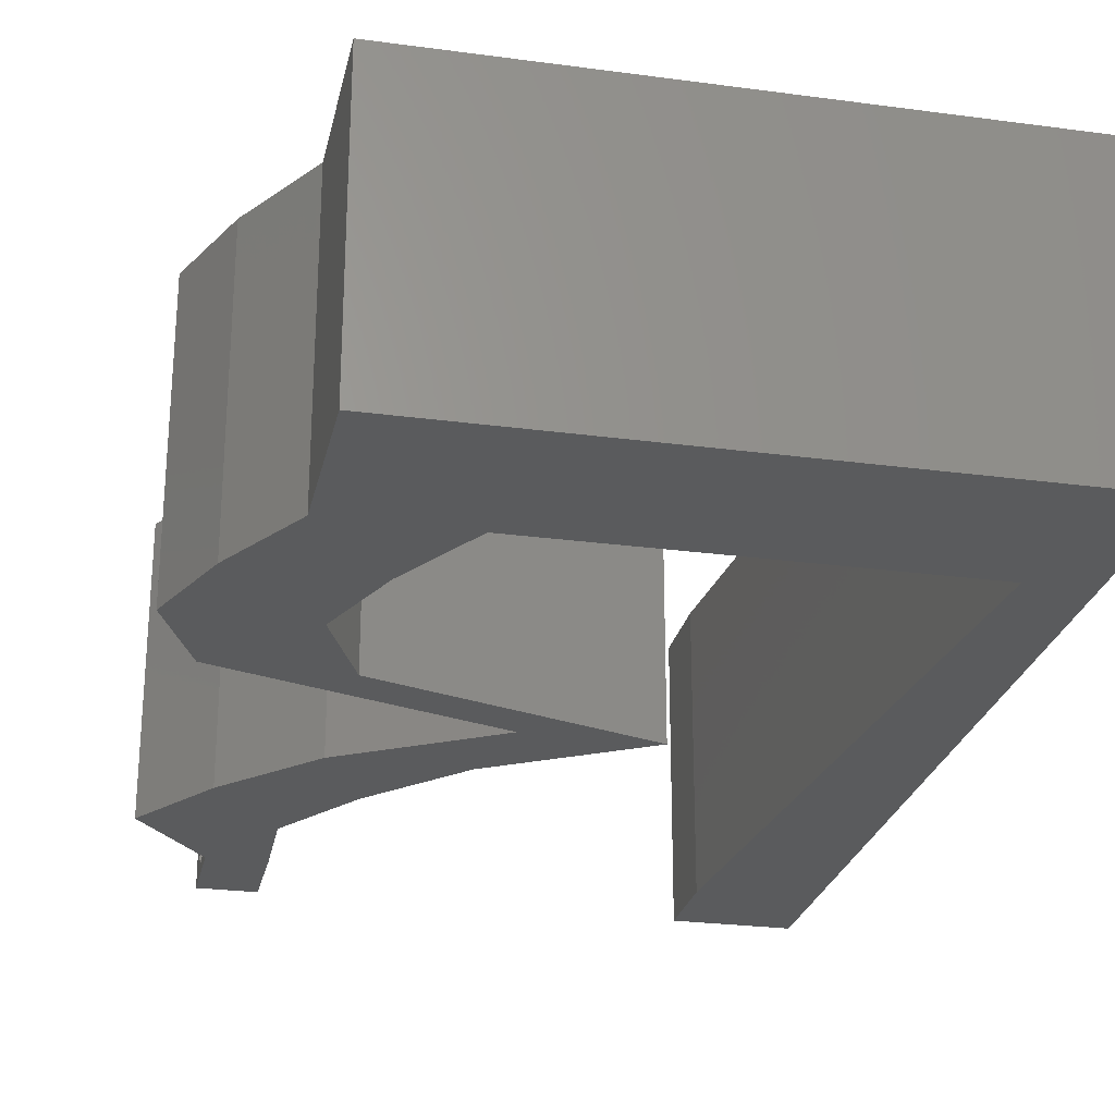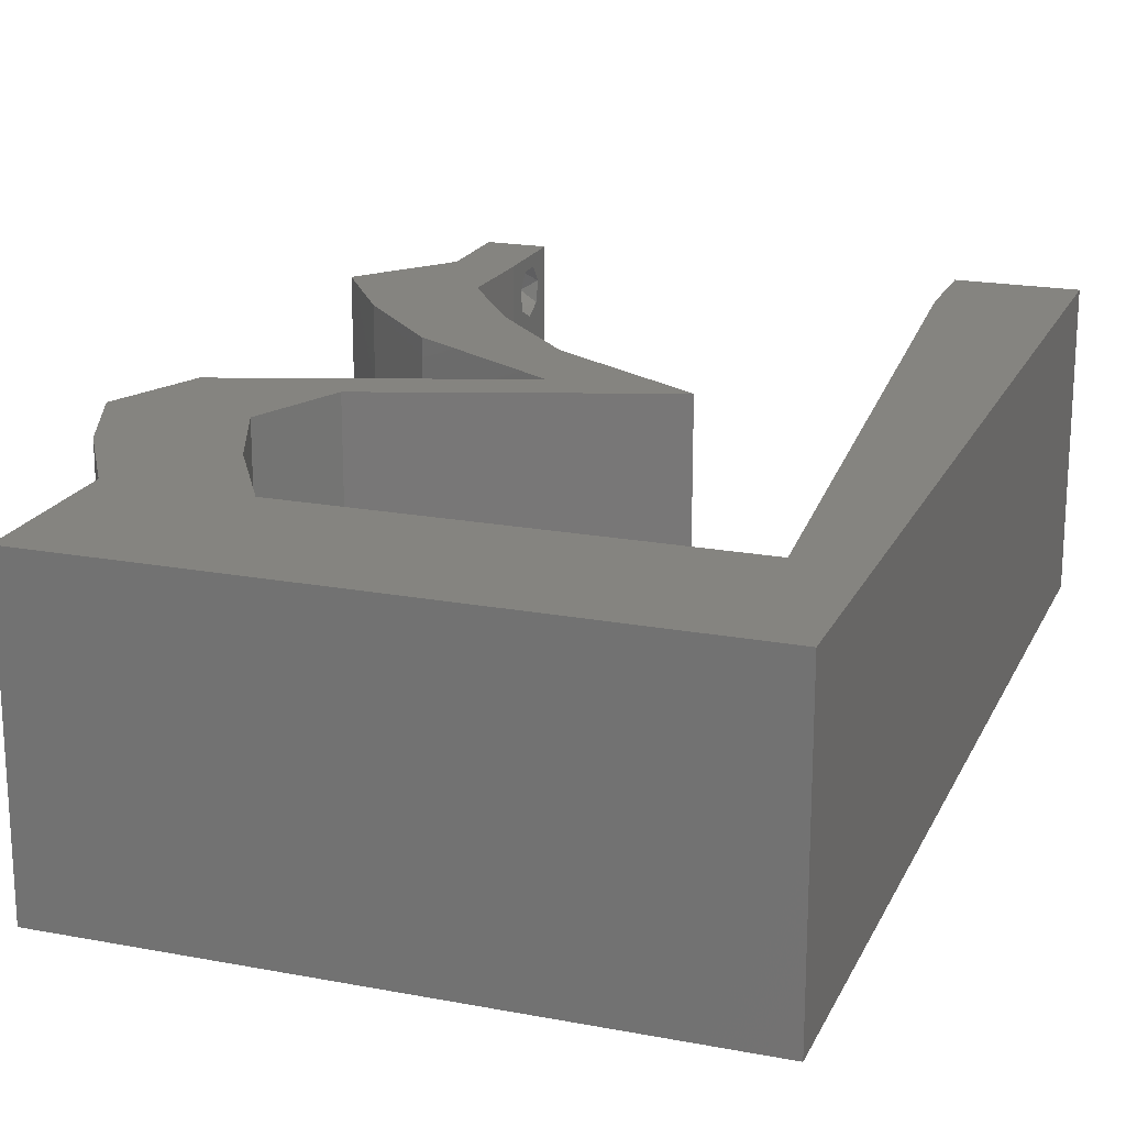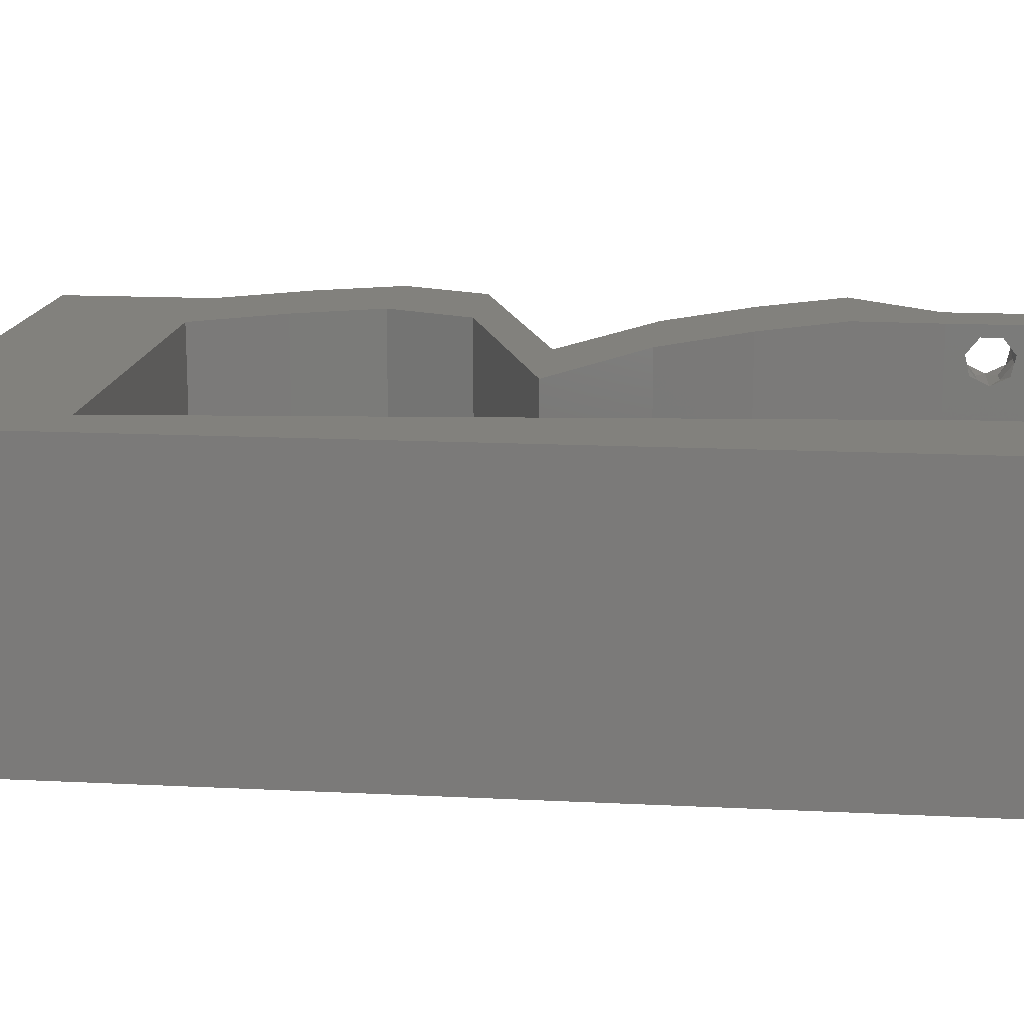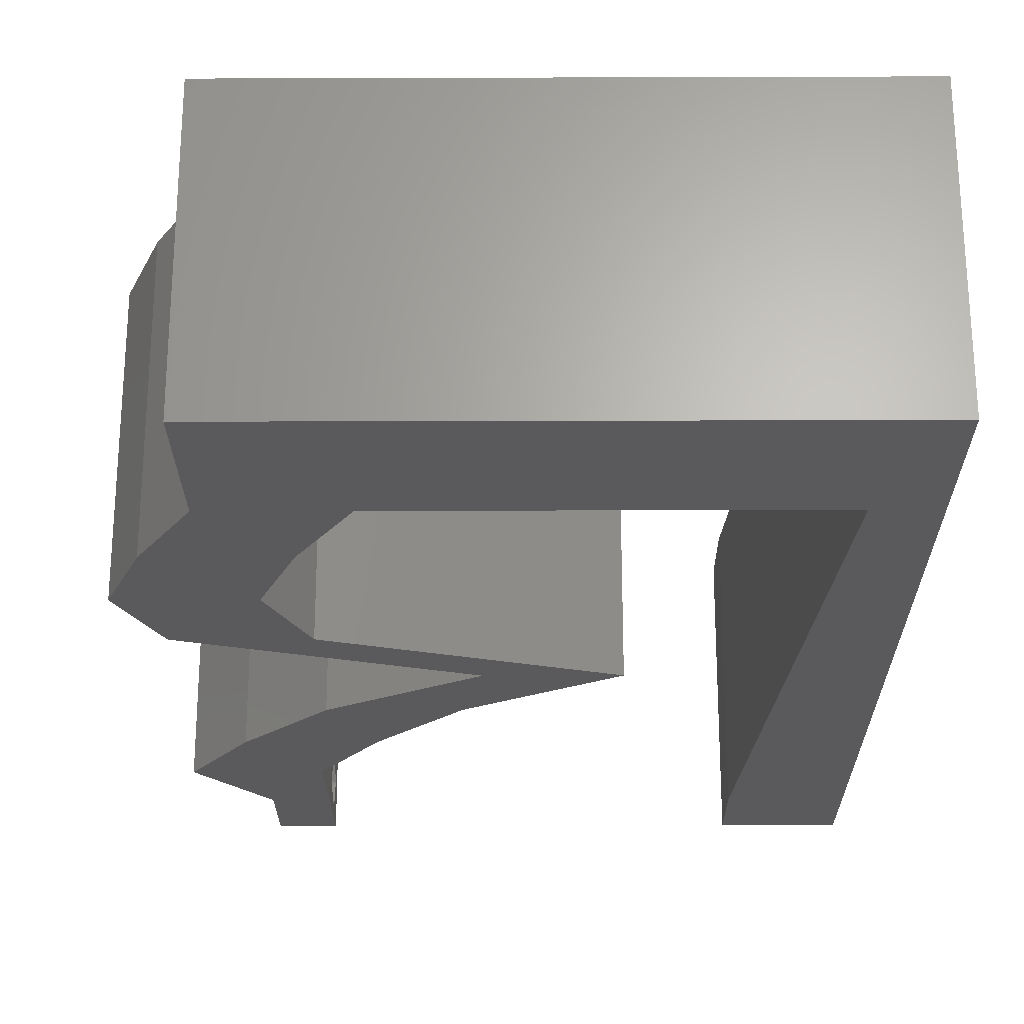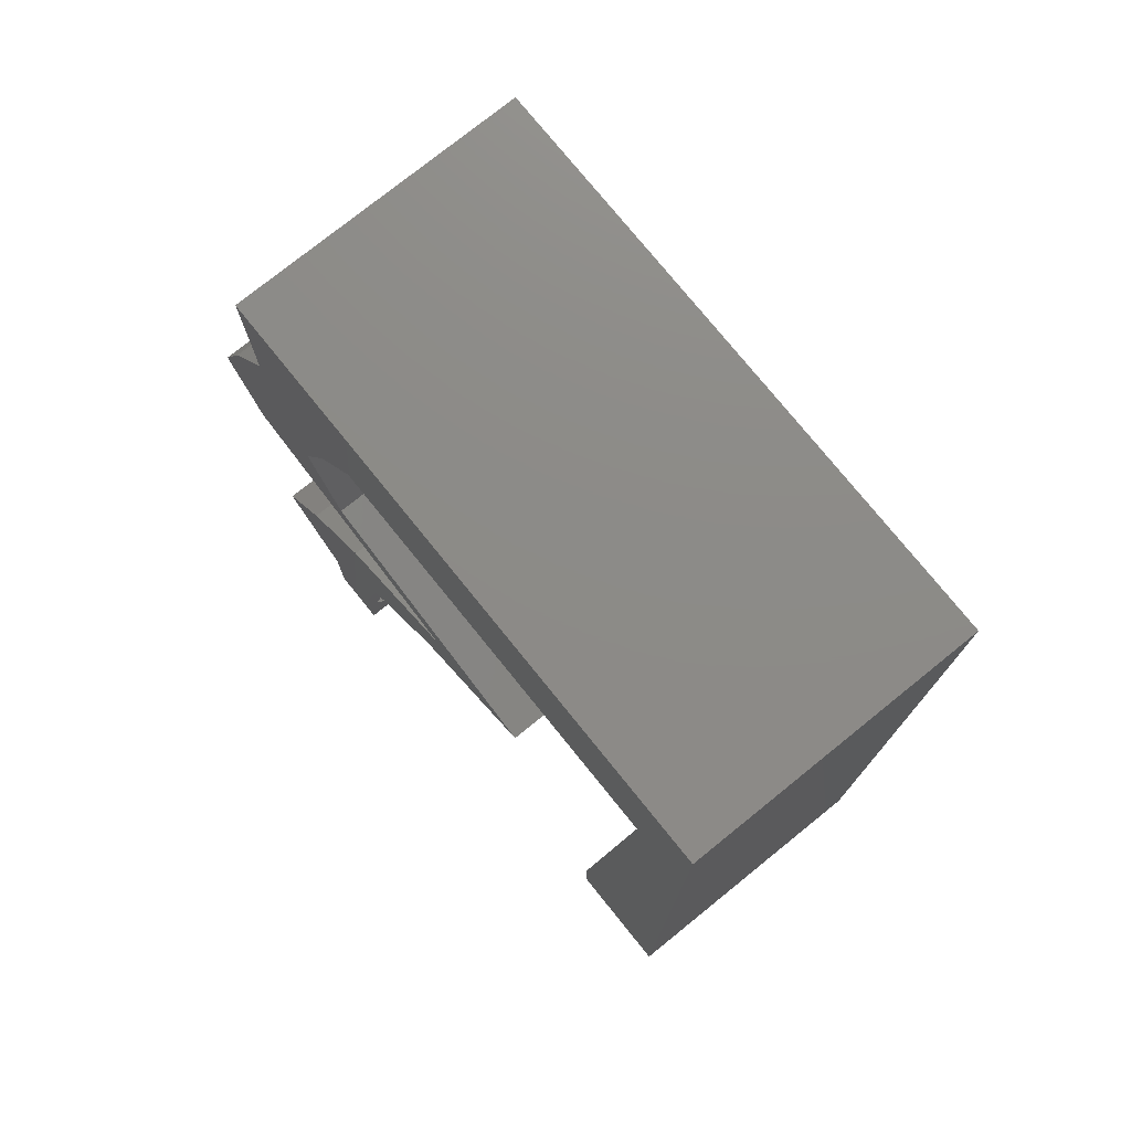
<metadata>
{"format":"stl","ext":"stl","renderer":"f3d","projection":"perspective","resolution":1024,"background":"white","views":[{"elev":-25.7,"azim":167.9,"up":"+Z"},{"elev":19.6,"azim":-160.6,"up":"+Z"},{"elev":15.1,"azim":-83.9,"up":"+Z"},{"elev":-24.3,"azim":-179.7,"up":"+Z"},{"elev":76.3,"azim":-128.9,"up":"+Y"}]}
</metadata>
<code>
# stl→obj: 256 verts, 516 faces
v 0.04 -0.002262 0.003932
v 0.04 0 0.01
v 0.04 -0.006 0.01
v 0.04 -0.003 0.0159
v 0.04 -0.001671 0.00134
v 0.04 0 0
v 0.04 -0.001343 0.002778
v 0.04 -0.004657 0.002778
v 0.04 -0.006 0
v 0.04 -0.004329 0.00134
v 0.04 -0.003 0.0007
v 0.04 -0.002262 0.01913
v 0.04 -0.001343 0.01798
v 0.04 0 0.02
v 0.04 -0.004657 0.01798
v 0.04 -0.003738 0.01913
v 0.04 -0.006 0.02
v 0.04 -0.001671 0.01654
v 0.04 -0.004329 0.01654
v 0.04 -0.003738 0.003932
v 0.036 0 0.01
v 0.036 -0.002262 0.003932
v 0.036 -0.006 0.01
v 0.036 -0.003 0.0159
v 0.036 -0.001343 0.002778
v 0.036 0 0
v 0.036 -0.001671 0.00134
v 0.036 -0.004329 0.00134
v 0.036 -0.006 0
v 0.036 -0.004657 0.002778
v 0.036 -0.003 0.0007
v 0.036 0 0.02
v 0.036 -0.001343 0.01798
v 0.036 -0.002262 0.01913
v 0.036 -0.003738 0.01913
v 0.036 -0.004657 0.01798
v 0.036 -0.006 0.02
v 0.036 -0.004329 0.01654
v 0.036 -0.001671 0.01654
v 0.036 -0.003738 0.003932
v 0 0.048 0.02
v 0.00414 0.04933 0.02
v 0.005333 0.05404 0.02
v 0.03201 0.01233 0.02
v 0.03496 0.0185 0.02
v 0.02625 0.0185 0.02
v 0 -0.006 0.02
v 0.008 -0.006 0.02
v 0.004 -0.002442 0.02
v 0.02224 0.04933 0.02
v 0.02 0.06 0.02
v 0.01319 0.04933 0.02
v 0.04026 0.004685 0.02
v 0.01 0.06 0.02
v 0.04 0.04933 0.02
v 0.03492 0.04316 0.02
v 0.04363 0.04316 0.02
v 0.03616 0.006166 0.02
v 0.04071 0.01233 0.02
v 0.03129 0.04933 0.02
v 0.04177 0.03882 0.02
v 0.005684 0.0296 0.02
v 0 0.024 0.02
v 0.006456 0.01973 0.02
v 0.04 0.06 0.02
v 0.03461 0.05462 0.02
v 0.03915 0.03262 0.02
v 0.0435 0.03083 0.02
v 0.008 0 0.02
v 0.004 0.00465 0.02
v 0 0 0.02
v 0.04613 0.037 0.02
v 0.03742 0.037 0.02
v 0.007228 0.009866 0.02
v 0 0.012 0.02
v 0.02699 0.05431 0.02
v 0.04487 0.006166 0.02
v 0.0348 0.03083 0.02
v 0 0.06 0.02
v 0.038 -0.003 0.02
v 0.03 0.06 0.02
v 0.02489 0.02466 0.02
v 0.0342 0.02775 0.02
v 0.01619 0.02466 0.02
v 0.02549 0.02775 0.02
v 0.004912 0.03946 0.02
v 0 0.036 0.02
v 0 -0.006 0.01
v 0 -0.003 0.015
v 0 0 0.01
v 0 -0.006 0
v 0 -0.003 0.005
v 0 0 0
v 0.004 -0.006 0.015
v 0.008 -0.006 0.01
v 0.004 -0.006 0.005
v 0.008 -0.006 0
v 0 0.048 0
v 0 0.051 0.0114
v 0 0.06 0
v 0 0.009 0.0114
v 0 0.06 0.01
v 0 0.036 0
v 0 0.03 0.01008
v 0 0.0415 0.01023
v 0 0.024 0
v 0 0.0185 0.01023
v 0 0.012 0
v 0 0.005337 0.005128
v 0.005333 0.05404 0
v 0.00414 0.04933 0
v 0.03201 0.01233 0
v 0.02625 0.0185 0
v 0.03496 0.0185 0
v 0.004 -0.002442 0
v 0.02 0.06 0
v 0.02224 0.04933 0
v 0.01319 0.04933 0
v 0.04026 0.004685 0
v 0.01 0.06 0
v 0.03492 0.04316 0
v 0.04 0.04933 0
v 0.04363 0.04316 0
v 0.03616 0.006166 0
v 0.04071 0.01233 0
v 0.03129 0.04933 0
v 0.04177 0.03882 0
v 0.005684 0.0296 0
v 0.006456 0.01973 0
v 0.03461 0.05462 0
v 0.04 0.06 0
v 0.03915 0.03262 0
v 0.0435 0.03083 0
v 0.008 0 0
v 0.004 0.00465 0
v 0.04613 0.037 0
v 0.03742 0.037 0
v 0.007228 0.009866 0
v 0.02699 0.05431 0
v 0.04487 0.006166 0
v 0.0348 0.03083 0
v 0.038 -0.003 0
v 0.03 0.06 0
v 0.02489 0.02466 0
v 0.0342 0.02775 0
v 0.01619 0.02466 0
v 0.02549 0.02775 0
v 0.004912 0.03946 0
v 0.008 0 0.01
v 0.008 -0.003 0.015
v 0.008 -0.003 0.005
v 0.015 0.06 0.01134
v 0.025 0.06 0.008977
v 0.006575 0.06 0.007337
v 0.03344 0.06 0.01273
v 0.04 0.06 0.01
v 0.03407 0.06 0.005945
v 0.005798 0.06 0.01422
v 0.04 0.05466 0.005494
v 0.04 0.05466 0.01448
v 0.04 0.04933 0.01
v 0.04181 0.04624 0.015
v 0.04363 0.04316 0.01
v 0.04181 0.04624 0.005
v 0.04488 0.04008 0.015
v 0.04613 0.037 0.01
v 0.04488 0.04008 0.005
v 0.04481 0.03391 0.015
v 0.0435 0.03083 0.01
v 0.04481 0.03391 0.005
v 0.03673 0.02858 0.01296
v 0.03201 0.02702 0.007549
v 0.02489 0.02466 0.01
v 0.03839 0.02914 0.005473
v 0.03041 0.02649 0.01415
v 0.02992 0.02158 0.005916
v 0.02992 0.02158 0.01398
v 0.03496 0.0185 0.01
v 0.03783 0.01541 0.015
v 0.04071 0.01233 0.01
v 0.03783 0.01541 0.005
v 0.04279 0.009249 0.015
v 0.04487 0.006166 0.01
v 0.04279 0.009249 0.005
v 0.04243 0.003083 0.015
v 0.04243 0.003083 0.005
v 0.03608 0.003083 0.015
v 0.03616 0.006166 0.01
v 0.03608 0.003083 0.005
v 0.03408 0.009249 0.015
v 0.03201 0.01233 0.01
v 0.03408 0.009249 0.005
v 0.02913 0.01541 0.015
v 0.02625 0.0185 0.01
v 0.02913 0.01541 0.005
v 0.02122 0.02158 0.005916
v 0.02122 0.02158 0.01398
v 0.01619 0.02466 0.01
v 0.02297 0.02691 0.01296
v 0.02768 0.02847 0.007549
v 0.0348 0.03083 0.01
v 0.0213 0.02636 0.005473
v 0.02929 0.029 0.01415
v 0.03611 0.03391 0.015
v 0.03742 0.037 0.01
v 0.03611 0.03391 0.005
v 0.03617 0.04008 0.015
v 0.03492 0.04316 0.01
v 0.03617 0.04008 0.005
v 0.03311 0.04624 0.015
v 0.03129 0.04933 0.01
v 0.03311 0.04624 0.005
v 0.01772 0.04933 0.007901
v 0.02419 0.04933 0.01323
v 0.00414 0.04933 0.01
v 0.01125 0.04933 0.01323
v 0.01058 0.04933 0.006733
v 0.02485 0.04933 0.006733
v 0.01772 0.04933 0.01476
v 0.006842 0.0148 0.01143
v 0.005298 0.03453 0.01143
v 0.00607 0.02466 0.009492
v 0.007491 0.006502 0.007336
v 0.004649 0.04283 0.007336
v 0.004591 0.04357 0.0142
v 0.00755 0.005756 0.0142
v 0.0385 -0.002262 0.01607
v 0.03873 -0.003738 0.01607
v 0.03726 -0.003758 0.01608
v 0.03712 -0.002262 0.01607
v 0.03727 -0.003 0.0193
v 0.03873 -0.001671 0.01866
v 0.03875 -0.003 0.0193
v 0.03727 -0.001343 0.01722
v 0.03875 -0.001343 0.01722
v 0.03727 -0.004657 0.01722
v 0.03873 -0.004329 0.01866
v 0.03875 -0.004657 0.01722
v 0.03725 -0.001671 0.01866
v 0.03725 -0.004329 0.01866
v 0.0385 -0.002262 0.0008684
v 0.03873 -0.003738 0.0008684
v 0.03726 -0.003758 0.0008785
v 0.03712 -0.002262 0.0008684
v 0.03727 -0.004657 0.002022
v 0.03873 -0.004329 0.00346
v 0.03875 -0.004657 0.002022
v 0.03725 -0.004329 0.00346
v 0.03727 -0.001671 0.00346
v 0.03875 -0.001671 0.00346
v 0.03802 -0.003011 0.0041
v 0.03915 -0.003 0.0041
v 0.03686 -0.002995 0.0041
v 0.03798 -0.00134 0.002033
v 0.03687 -0.001344 0.002017
v 0.03914 -0.001343 0.00202
f 1 2 3
f 2 4 3
f 5 6 7
f 8 9 10
f 10 9 11
f 11 6 5
f 12 13 14
f 15 16 17
f 17 12 14
f 16 12 17
f 9 6 11
f 14 18 2
f 13 18 14
f 3 19 17
f 19 15 17
f 6 2 7
f 3 9 8
f 2 18 4
f 4 19 3
f 7 2 1
f 20 3 8
f 1 3 20
f 21 22 23
f 23 24 21
f 25 26 27
f 28 29 30
f 31 29 28
f 27 26 31
f 32 33 34
f 35 36 37
f 34 37 32
f 37 36 38
f 35 37 34
f 26 29 31
f 37 38 23
f 39 32 21
f 39 33 32
f 29 23 30
f 21 26 25
f 23 38 24
f 21 24 39
f 30 23 40
f 23 22 40
f 25 22 21
f 41 42 43
f 44 45 46
f 47 48 49
f 50 51 52
f 32 14 53
f 51 54 52
f 55 56 57
f 58 59 44
f 59 45 44
f 60 56 55
f 57 56 61
f 62 63 64
f 55 65 66
f 52 54 43
f 67 68 61
f 58 32 53
f 59 58 53
f 69 70 49
f 70 71 49
f 68 72 61
f 56 73 61
f 74 75 70
f 60 55 66
f 51 50 76
f 77 59 53
f 73 78 67
f 54 79 43
f 37 17 80
f 14 32 80
f 60 66 76
f 50 60 76
f 65 81 66
f 81 51 76
f 48 69 49
f 71 47 49
f 73 67 61
f 72 57 61
f 66 81 76
f 75 71 70
f 79 41 43
f 45 82 46
f 14 77 53
f 17 14 80
f 32 37 80
f 78 83 67
f 69 74 70
f 83 68 67
f 46 82 84
f 82 85 84
f 83 85 82
f 85 83 78
f 42 41 86
f 42 52 43
f 63 75 64
f 64 75 74
f 87 63 62
f 41 87 86
f 86 87 62
f 88 89 90
f 71 89 47
f 91 92 93
f 90 92 88
f 47 89 88
f 90 89 71
f 88 92 91
f 93 92 90
f 48 94 95
f 88 94 47
f 91 96 88
f 95 96 97
f 47 94 48
f 95 94 88
f 97 96 91
f 88 96 95
f 98 99 100
f 71 101 90
f 102 99 79
f 75 101 71
f 79 99 41
f 103 104 105
f 106 104 103
f 87 104 63
f 105 104 87
f 63 107 75
f 108 107 106
f 107 104 106
f 63 104 107
f 41 105 87
f 103 105 98
f 93 109 108
f 108 101 107
f 105 99 98
f 108 109 101
f 107 101 75
f 41 99 105
f 90 109 93
f 101 109 90
f 100 99 102
f 98 110 111
f 112 113 114
f 91 115 97
f 116 117 118
f 26 119 6
f 116 118 120
f 121 122 123
f 124 112 125
f 125 112 114
f 126 122 121
f 123 127 121
f 106 128 129
f 122 130 131
f 118 110 120
f 132 127 133
f 124 119 26
f 125 119 124
f 134 115 135
f 135 115 93
f 133 127 136
f 121 127 137
f 138 135 108
f 126 130 122
f 116 139 117
f 140 119 125
f 137 132 141
f 120 110 100
f 29 142 9
f 6 142 26
f 126 139 130
f 117 139 126
f 131 130 143
f 143 139 116
f 97 115 134
f 93 115 91
f 137 127 132
f 136 127 123
f 130 139 143
f 108 135 93
f 100 110 98
f 114 113 144
f 6 119 140
f 9 142 6
f 26 142 29
f 141 132 145
f 134 135 138
f 145 132 133
f 113 146 144
f 144 146 147
f 147 145 144
f 141 145 147
f 148 98 111
f 111 110 118
f 129 108 106
f 138 108 129
f 106 103 128
f 148 103 98
f 128 103 148
f 149 150 95
f 48 150 69
f 134 151 97
f 95 151 149
f 69 150 149
f 95 150 48
f 97 151 95
f 149 151 134
f 120 152 116
f 81 153 51
f 152 153 116
f 51 153 152
f 120 154 152
f 81 155 153
f 116 153 143
f 51 152 54
f 100 154 120
f 102 154 100
f 65 155 81
f 156 155 65
f 153 157 143
f 152 158 54
f 155 157 153
f 154 158 152
f 143 157 131
f 131 157 156
f 79 158 102
f 54 158 79
f 102 158 154
f 156 157 155
f 131 159 122
f 55 160 65
f 65 160 156
f 161 160 55
f 160 159 156
f 161 159 160
f 156 159 131
f 122 159 161
f 57 162 55
f 161 162 163
f 122 164 123
f 163 164 161
f 55 162 161
f 163 162 57
f 161 164 122
f 123 164 163
f 163 165 166
f 72 165 57
f 123 167 136
f 166 167 163
f 57 165 163
f 166 165 72
f 163 167 123
f 136 167 166
f 68 168 72
f 166 168 169
f 136 170 133
f 169 170 166
f 72 168 166
f 169 168 68
f 166 170 136
f 133 170 169
f 68 171 169
f 145 172 144
f 144 172 173
f 83 171 68
f 169 174 133
f 173 175 82
f 133 174 145
f 82 175 83
f 171 174 169
f 173 172 175
f 172 174 171
f 145 174 172
f 172 171 175
f 175 171 83
f 144 176 114
f 45 177 82
f 82 177 173
f 178 177 45
f 177 176 173
f 178 176 177
f 173 176 144
f 114 176 178
f 45 179 178
f 180 179 59
f 125 181 180
f 178 181 114
f 178 179 180
f 114 181 125
f 59 179 45
f 180 181 178
f 59 182 180
f 183 182 77
f 140 184 183
f 180 184 125
f 77 182 59
f 180 182 183
f 183 184 180
f 125 184 140
f 2 185 14
f 77 185 183
f 6 186 2
f 183 186 140
f 14 185 77
f 183 185 2
f 2 186 183
f 140 186 6
f 3 17 37
f 37 23 3
f 29 9 3
f 3 23 29
f 58 187 32
f 21 187 188
f 26 189 124
f 188 189 21
f 32 187 21
f 188 187 58
f 21 189 26
f 124 189 188
f 58 190 188
f 191 190 44
f 112 192 191
f 188 192 124
f 44 190 58
f 188 190 191
f 124 192 112
f 191 192 188
f 44 193 191
f 194 193 46
f 191 195 112
f 113 195 194
f 191 193 194
f 46 193 44
f 194 195 191
f 112 195 113
f 113 196 146
f 84 197 46
f 46 197 194
f 198 197 84
f 198 196 197
f 197 196 194
f 194 196 113
f 146 196 198
f 84 199 198
f 147 200 141
f 141 200 201
f 85 199 84
f 198 202 146
f 201 203 78
f 146 202 147
f 78 203 85
f 199 202 198
f 201 200 203
f 200 202 199
f 147 202 200
f 200 199 203
f 203 199 85
f 201 204 205
f 73 204 78
f 141 206 137
f 205 206 201
f 78 204 201
f 205 204 73
f 201 206 141
f 137 206 205
f 205 207 208
f 56 207 73
f 137 209 121
f 208 209 205
f 73 207 205
f 208 207 56
f 205 209 137
f 121 209 208
f 60 210 56
f 208 210 211
f 121 212 126
f 211 212 208
f 56 210 208
f 211 210 60
f 208 212 121
f 126 212 211
f 117 213 118
f 60 214 211
f 215 216 42
f 111 217 215
f 211 218 126
f 42 216 52
f 50 214 60
f 118 217 111
f 126 218 117
f 52 219 50
f 213 217 118
f 117 218 213
f 219 216 213
f 213 214 219
f 213 216 217
f 218 214 213
f 211 214 218
f 217 216 215
f 52 216 219
f 219 214 50
f 129 220 138
f 148 221 128
f 64 222 62
f 221 222 128
f 129 222 220
f 220 223 138
f 148 224 221
f 220 222 64
f 62 222 221
f 128 222 129
f 74 220 64
f 62 221 86
f 111 224 148
f 138 223 134
f 134 223 149
f 215 224 111
f 221 225 86
f 74 226 220
f 149 226 69
f 42 225 215
f 86 225 42
f 69 226 74
f 224 225 221
f 220 226 223
f 223 226 149
f 215 225 224
f 24 4 227
f 4 24 228
f 228 24 229
f 24 227 230
f 231 232 233
f 232 234 235
f 236 237 238
f 237 231 233
f 234 232 239
f 232 231 239
f 237 236 240
f 231 237 240
f 228 236 238
f 236 228 229
f 234 227 235
f 227 234 230
f 16 15 237
f 13 12 232
f 35 34 231
f 33 39 234
f 38 36 236
f 13 232 235
f 237 15 238
f 232 12 233
f 16 237 233
f 35 231 240
f 33 234 239
f 231 34 239
f 236 36 240
f 15 19 238
f 18 13 235
f 12 16 233
f 34 33 239
f 36 35 240
f 227 18 235
f 19 4 228
f 19 228 238
f 38 236 229
f 234 39 230
f 4 18 227
f 39 24 230
f 24 38 229
f 31 11 241
f 11 31 242
f 242 31 243
f 31 241 244
f 245 246 247
f 246 245 248
f 242 245 247
f 249 250 251
f 245 242 243
f 251 250 252
f 249 251 253
f 244 254 255
f 241 254 244
f 246 248 251
f 20 8 246
f 28 30 245
f 22 25 249
f 246 8 247
f 245 30 248
f 8 10 247
f 7 1 250
f 30 40 248
f 10 11 242
f 10 242 247
f 250 249 254
f 241 5 256
f 246 251 252
f 254 241 256
f 28 245 243
f 251 248 253
f 20 246 252
f 22 249 253
f 248 40 253
f 250 1 252
f 249 25 255
f 7 250 256
f 11 5 241
f 254 249 255
f 27 31 244
f 250 254 256
f 27 244 255
f 40 22 253
f 1 20 252
f 25 27 255
f 5 7 256
f 31 28 243

</code>
